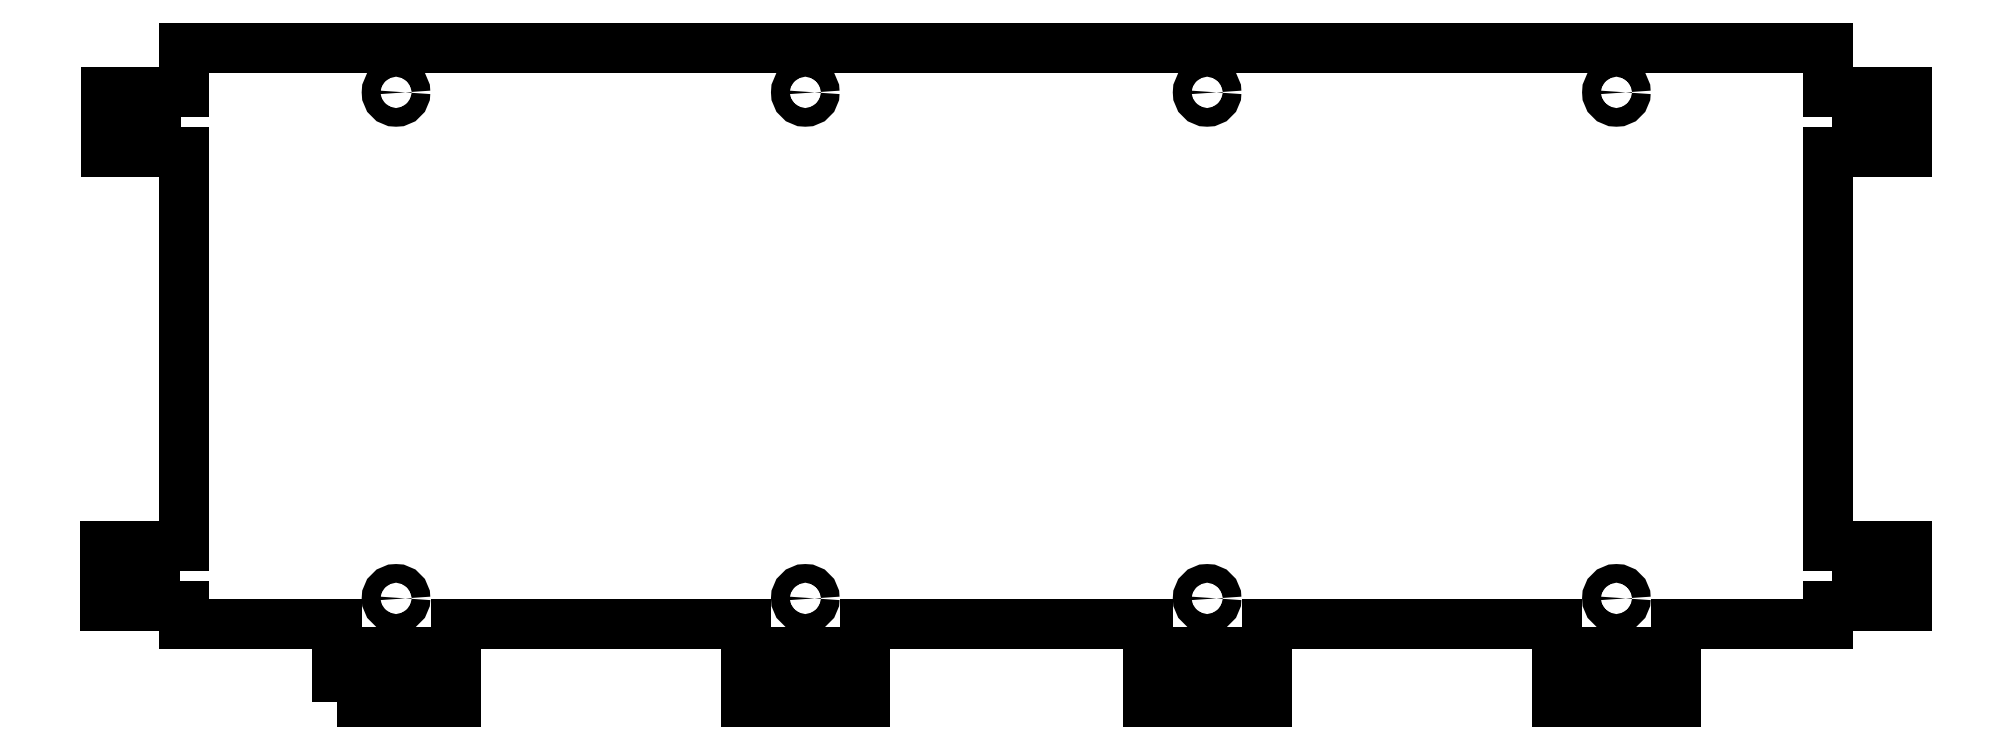
<metadata>
{"format":"dxf","ext":"dxf","renderer":"ezdxf+matplotlib","layout":"modelspace","background":"white","min_lineweight":24,"dpi":150}
</metadata>
<code>
0
SECTION
2
ENTITIES
0
LWPOLYLINE
8
0
90
36
70
1
43
0
10
3.75
20
-11
10
5.75
20
-11
10
5.75
20
-9.687
10
10.62
20
-9.687
10
10.62
20
-11
10
12.62
20
-11
10
12.62
20
-9.687
10
17.38
20
-9.687
10
17.38
20
-11
10
19.37
20
-11
10
19.37
20
-9.687
10
24.25
20
-9.687
10
24.25
20
-10.98
10
26.25
20
-10.98
10
26.25
20
-9.687
10
28.81
20
-9.687
10
28.81
20
-9.375
10
30.12
20
-9.375
10
30.12
20
-8.375
10
28.81
20
-8.375
10
28.81
20
-1.75
10
30.12
20
-1.75
10
30.12
20
-0.75
10
28.81
20
-0.75
10
28.81
20
0
10
1.187
20
0
10
1.187
20
-0.75
10
-0.125
20
-0.75
10
-0.125
20
-1.75
10
1.187
20
-1.75
10
1.187
20
-8.375
10
-0.1375
20
-8.375
10
-0.1375
20
-9.375
10
1.187
20
-9.375
10
1.187
20
-9.688
10
3.75
20
-9.687
0
CIRCLE
8
0
10
4.75
20
-0.75
30
0
40
0.1562
210
0
220
0
230
1
0
CIRCLE
8
0
10
11.62
20
-0.75
30
0
40
0.1562
210
0
220
0
230
1
0
CIRCLE
8
0
10
18.38
20
-0.75
30
0
40
0.1563
210
0
220
0
230
1
0
CIRCLE
8
0
10
25.25
20
-0.75
30
0
40
0.1563
210
0
220
0
230
1
0
CIRCLE
8
0
10
4.75
20
-9.25
30
0
40
0.1562
210
0
220
0
230
1
0
CIRCLE
8
0
10
11.62
20
-9.25
30
0
40
0.1563
210
0
220
0
230
1
0
CIRCLE
8
0
10
18.38
20
-9.25
30
0
40
0.1563
210
0
220
0
230
1
0
CIRCLE
8
0
10
25.25
20
-9.25
30
0
40
0.1562
210
0
220
0
230
1
0
LINE
8
0
10
3.75
20
-10.15
30
0
11
5.75
21
-10.15
31
0
0
LINE
8
0
10
10.62
20
-10.15
30
0
11
12.62
21
-10.15
31
0
0
LINE
8
0
10
17.38
20
-10.15
30
0
11
19.37
21
-10.15
31
0
0
LINE
8
0
10
24.25
20
-10.15
30
0
11
26.25
21
-10.15
31
0
0
LINE
8
0
10
0.7038
20
-9.375
30
0
11
0.7038
21
-8.375
31
0
0
LINE
8
0
10
0.7163
20
-1.75
30
0
11
0.7163
21
-0.75
31
0
0
LINE
8
0
10
29.28
20
-9.375
30
0
11
29.28
21
-8.375
31
0
0
LINE
8
0
10
29.28
20
-1.75
30
0
11
29.28
21
-0.75
31
0
0
ENDSEC
0
EOF

</code>
